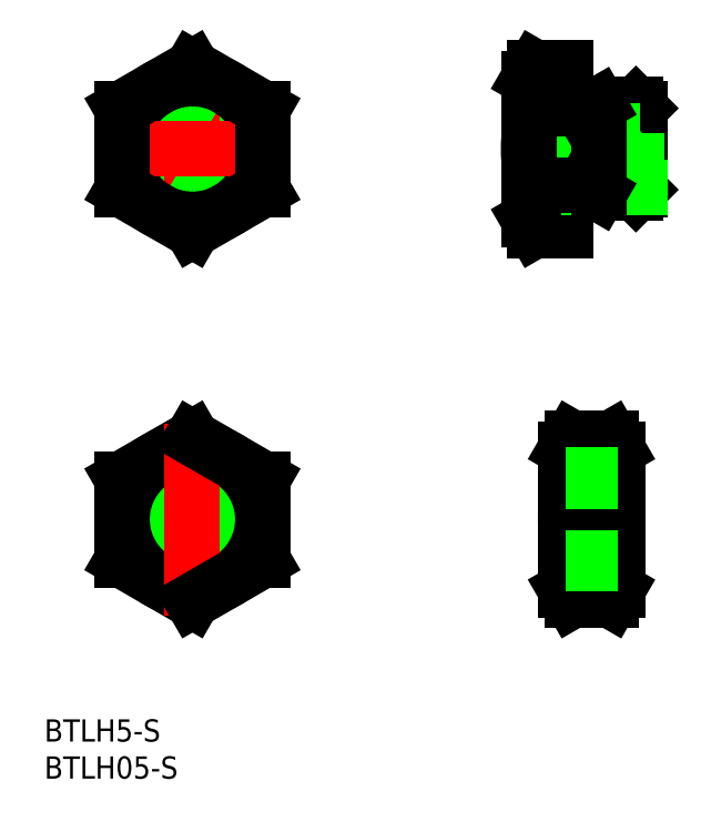
<metadata>
{"format":"dxf","ext":"dxf","renderer":"ezdxf+matplotlib","layout":"modelspace","background":"white","min_lineweight":24,"dpi":150}
</metadata>
<code>
0
SECTION
2
ENTITIES
0
LINE
8
0
10
59.88
20
6
30
0
11
60.38
21
5.5
31
0
0
LINE
8
0
10
50.38
20
4.85
30
0
11
52.88
21
4.85
31
0
0
LINE
8
0
10
53.47
20
5.188
30
0
11
60.38
21
5.188
31
0
0
LINE
8
0
10
54.87
20
6
30
0
11
59.88
21
6
31
0
0
LINE
8
CENTER
10
43.38
20
-7.11e-14
30
0
11
62.38
21
0
31
0
0
LINE
8
0
10
59.88
20
-6
30
0
11
60.38
21
-5.5
31
0
0
LINE
8
0
10
54.87
20
-6
30
0
11
59.88
21
-6
31
0
0
LINE
8
0
10
60.38
20
5.5
30
0
11
60.38
21
-5.5
31
0
0
LINE
8
0
10
50.38
20
10.97
30
0
11
50.38
21
-10.97
31
0
0
LINE
8
0
10
60.38
20
5
30
0
11
60.38
21
-5
31
0
0
LINE
8
0
10
59.88
20
6
30
0
11
59.88
21
-6
31
0
0
LINE
8
0
10
52.88
20
4.85
30
0
11
52.88
21
-4.85
31
0
0
CIRCLE
8
0
10
0
20
0
30
0
40
2.15
0
CIRCLE
8
0
10
0
20
0
30
0
40
2.5
0
CIRCLE
8
0
10
0
20
0
30
0
40
5.188
0
LINE
8
CENTER
10
0
20
-12.97
30
0
11
7e-16
21
12.97
31
0
0
CIRCLE
8
0
10
0
20
0
30
0
40
6
0
CIRCLE
8
0
10
0
20
0
30
0
40
9.5
0
LINE
8
CENTER
10
-11.5
20
6.2e-15
30
0
11
11.5
21
1.1e-15
31
0
0
TEXT
8
0
10
-20
20
-80
30
0
40
3
1
BTLH5-S
0
TEXT
8
0
10
-20
20
-85
30
0
40
3
1
BTLH05-S
0
LINE
8
0
10
9.5
20
5.485
30
0
11
7e-16
21
10.97
31
0
0
LINE
8
0
10
7e-16
20
10.97
30
0
11
-9.5
21
5.485
31
0
0
LINE
8
0
10
-9.5
20
5.485
30
0
11
-9.5
21
-5.485
31
0
0
LINE
8
0
10
-9.5
20
-5.485
30
0
11
-1.18e-14
21
-10.97
31
0
0
LINE
8
0
10
-1.18e-14
20
-10.97
30
0
11
9.5
21
-5.485
31
0
0
LINE
8
0
10
9.5
20
-5.485
30
0
11
9.5
21
5.485
31
0
0
LINE
8
CENTER
10
-11.5
20
-50
30
0
11
11.5
21
-50
31
0
0
CIRCLE
8
0
10
0
20
-50
30
0
40
5.188
0
CIRCLE
8
0
10
0
20
-50
30
0
40
6
0
LINE
8
0
10
-9.5
20
-55.48
30
0
11
-1.42e-14
21
-60.97
31
0
0
LINE
8
0
10
0
20
-39.03
30
0
11
-9.5
21
-44.52
31
0
0
CIRCLE
8
0
10
0
20
-50
30
0
40
9.5
0
LINE
8
0
10
-9.5
20
-44.52
30
0
11
-9.5
21
-55.48
31
0
0
LINE
8
CENTER
10
0
20
-62.97
30
0
11
0
21
-37.03
31
0
0
LINE
8
0
10
9.5
20
-55.48
30
0
11
9.5
21
-44.52
31
0
0
LINE
8
0
10
-1.42e-14
20
-60.97
30
0
11
9.5
21
-55.48
31
0
0
LINE
8
0
10
9.5
20
-44.52
30
0
11
0
21
-39.03
31
0
0
LINE
8
0
10
45.73
20
-2.15
30
0
11
45.73
21
2.15
31
0
0
LINE
8
0
10
45.38
20
-2.5
30
0
11
45.73
21
-2.15
31
0
0
LINE
8
0
10
45.38
20
-6.36e-14
30
0
11
45.38
21
-6.36e-14
31
0
0
LINE
8
0
10
45.38
20
2.5
30
0
11
45.73
21
2.15
31
0
0
LINE
8
0
10
60.03
20
-2.15
30
0
11
60.03
21
2.15
31
0
0
LINE
8
0
10
60.38
20
-2.5
30
0
11
45.38
21
-2.5
31
0
0
LINE
8
0
10
60.38
20
-6.36e-14
30
0
11
60.38
21
-6.36e-14
31
0
0
LINE
8
0
10
60.38
20
-2.5
30
0
11
60.03
21
-2.15
31
0
0
LINE
8
0
10
60.38
20
2.5
30
0
11
45.38
21
2.5
31
0
0
LINE
8
0
10
60.38
20
2.5
30
0
11
60.03
21
2.15
31
0
0
LINE
8
0
10
45.73
20
-2.15
30
0
11
60.03
21
-2.15
31
0
0
LINE
8
0
10
45.73
20
2.15
30
0
11
60.03
21
2.15
31
0
0
ARC
8
0
10
50.24
20
-8.227
30
0
40
4.856
50
145.6
51
205.6
0
LINE
8
0
10
45.38
20
9.5
30
0
11
45.38
21
-9.5
31
0
0
LINE
8
0
10
46.23
20
-10.97
30
0
11
50.38
21
-10.97
31
0
0
LINE
8
0
10
45.38
20
-9.5
30
0
11
46.23
21
-10.97
31
0
0
ARC
8
0
10
63.53
20
-9.9e-14
30
0
40
18.15
50
162.4
51
197.6
0
LINE
8
0
10
50.38
20
-5.485
30
0
11
46.23
21
-5.485
31
0
0
ARC
8
0
10
50.24
20
8.227
30
0
40
4.856
50
154.4
51
214.4
0
LINE
8
0
10
50.38
20
5.485
30
0
11
46.23
21
5.485
31
0
0
LINE
8
0
10
45.38
20
5.283
30
0
11
45.38
21
5.283
31
0
0
LINE
8
0
10
45.38
20
9.5
30
0
11
46.23
21
10.97
31
0
0
LINE
8
0
10
46.23
20
10.97
30
0
11
50.38
21
10.97
31
0
0
LINE
8
0
10
52.88
20
4.85
30
0
11
54.87
21
6
31
0
0
LINE
8
0
10
53.47
20
-5.188
30
0
11
60.38
21
-5.188
31
0
0
LINE
8
0
10
54.87
20
-6
30
0
11
54.87
21
6
31
0
0
LINE
8
0
10
50.38
20
-4.85
30
0
11
52.88
21
-4.85
31
0
0
LINE
8
0
10
52.88
20
-4.85
30
0
11
54.87
21
-6
31
0
0
LINE
8
0
10
51.23
20
-39.03
30
0
11
56.53
21
-39.03
31
0
0
LINE
8
0
10
51.23
20
-60.97
30
0
11
56.53
21
-60.97
31
0
0
LINE
8
0
10
56.53
20
-44.52
30
0
11
51.23
21
-44.52
31
0
0
LINE
8
0
10
51.23
20
-55.48
30
0
11
56.53
21
-55.48
31
0
0
LINE
8
0
10
50.38
20
-59.5
30
0
11
50.38
21
-40.5
31
0
0
LINE
8
0
10
57.38
20
-40.5
30
0
11
57.38
21
-59.5
31
0
0
LINE
8
0
10
50.38
20
-40.5
30
0
11
51.23
21
-39.03
31
0
0
ARC
8
0
10
55.24
20
-41.77
30
0
40
4.856
50
154.4
51
214.4
0
LINE
8
CENTER
10
59.38
20
-50
30
0
11
48.38
21
-50
31
0
0
ARC
8
0
10
68.53
20
-50
30
0
40
18.15
50
162.4
51
197.6
0
ARC
8
0
10
55.24
20
-58.23
30
0
40
4.856
50
145.6
51
205.6
0
LINE
8
0
10
50.38
20
-59.5
30
0
11
51.23
21
-60.97
31
0
0
LINE
8
0
10
57.38
20
-59.5
30
0
11
56.53
21
-60.97
31
0
0
ARC
8
0
10
52.53
20
-58.23
30
0
40
4.856
50
334.4
51
34.38
0
ARC
8
0
10
39.23
20
-50
30
0
40
18.15
50
342.4
51
17.59
0
ARC
8
0
10
52.53
20
-41.77
30
0
40
4.856
50
325.6
51
25.62
0
LINE
8
0
10
57.38
20
-40.5
30
0
11
56.53
21
-39.03
31
0
0
LINE
8
0
10
50.38
20
-44.81
30
0
11
57.38
21
-44.81
31
0
0
LINE
8
0
10
50.38
20
-44
30
0
11
57.38
21
-44
31
0
0
LINE
8
0
10
57.38
20
-56
30
0
11
50.38
21
-56
31
0
0
LINE
8
0
10
57.38
20
-55.19
30
0
11
50.38
21
-55.19
31
0
0
ENDSEC
0
EOF

</code>
